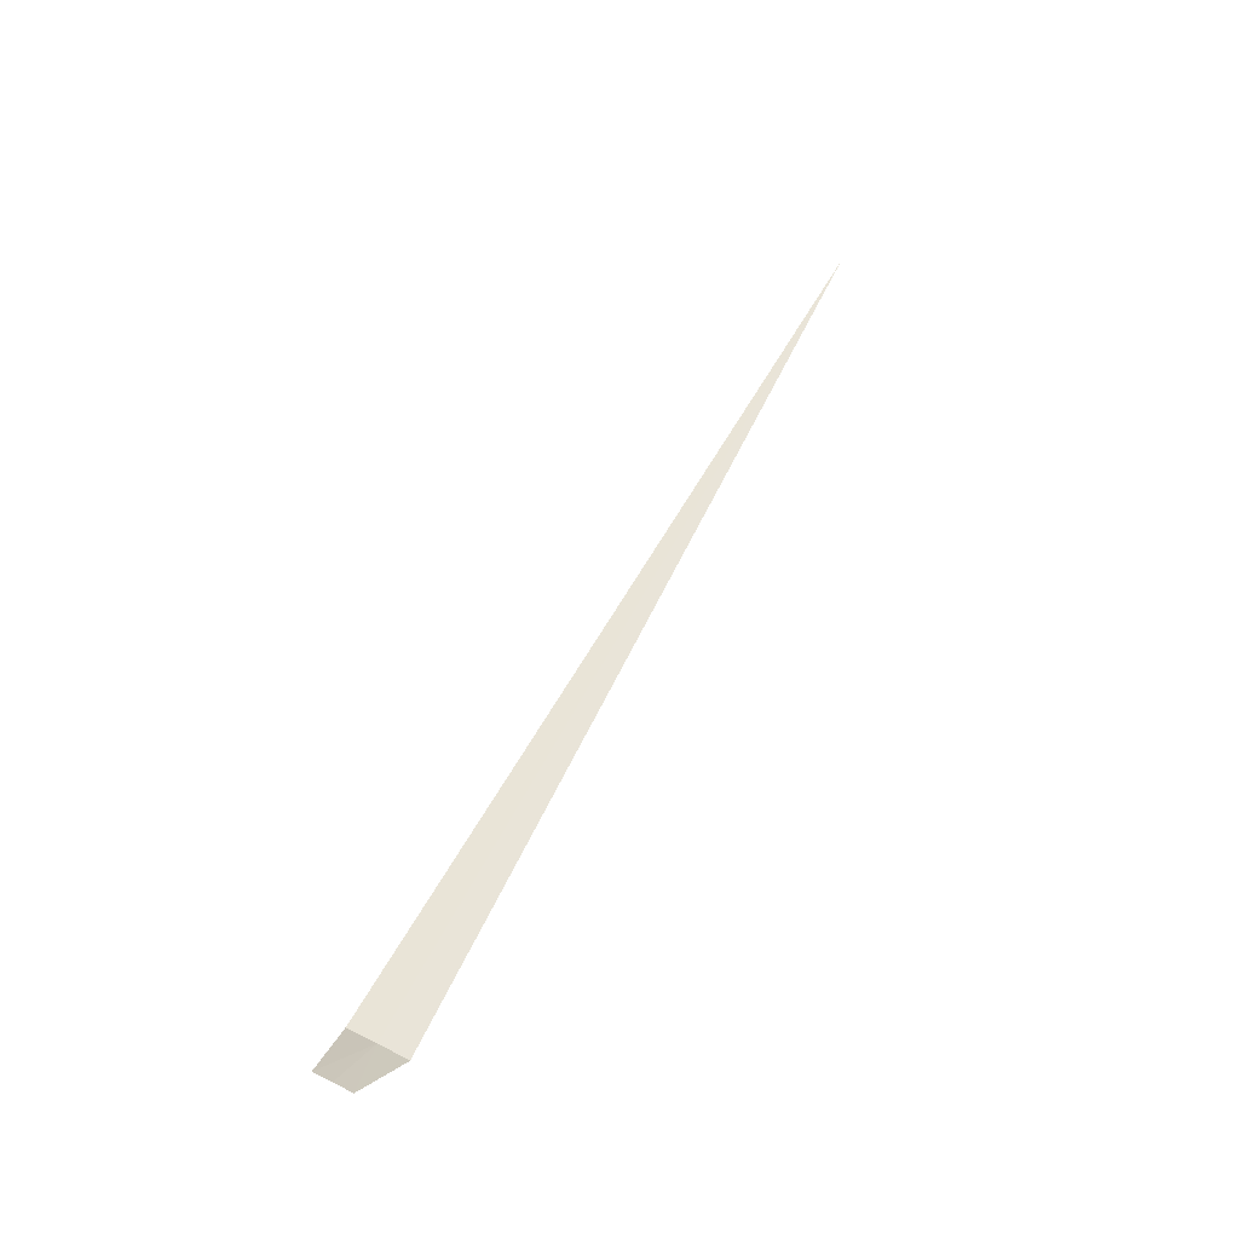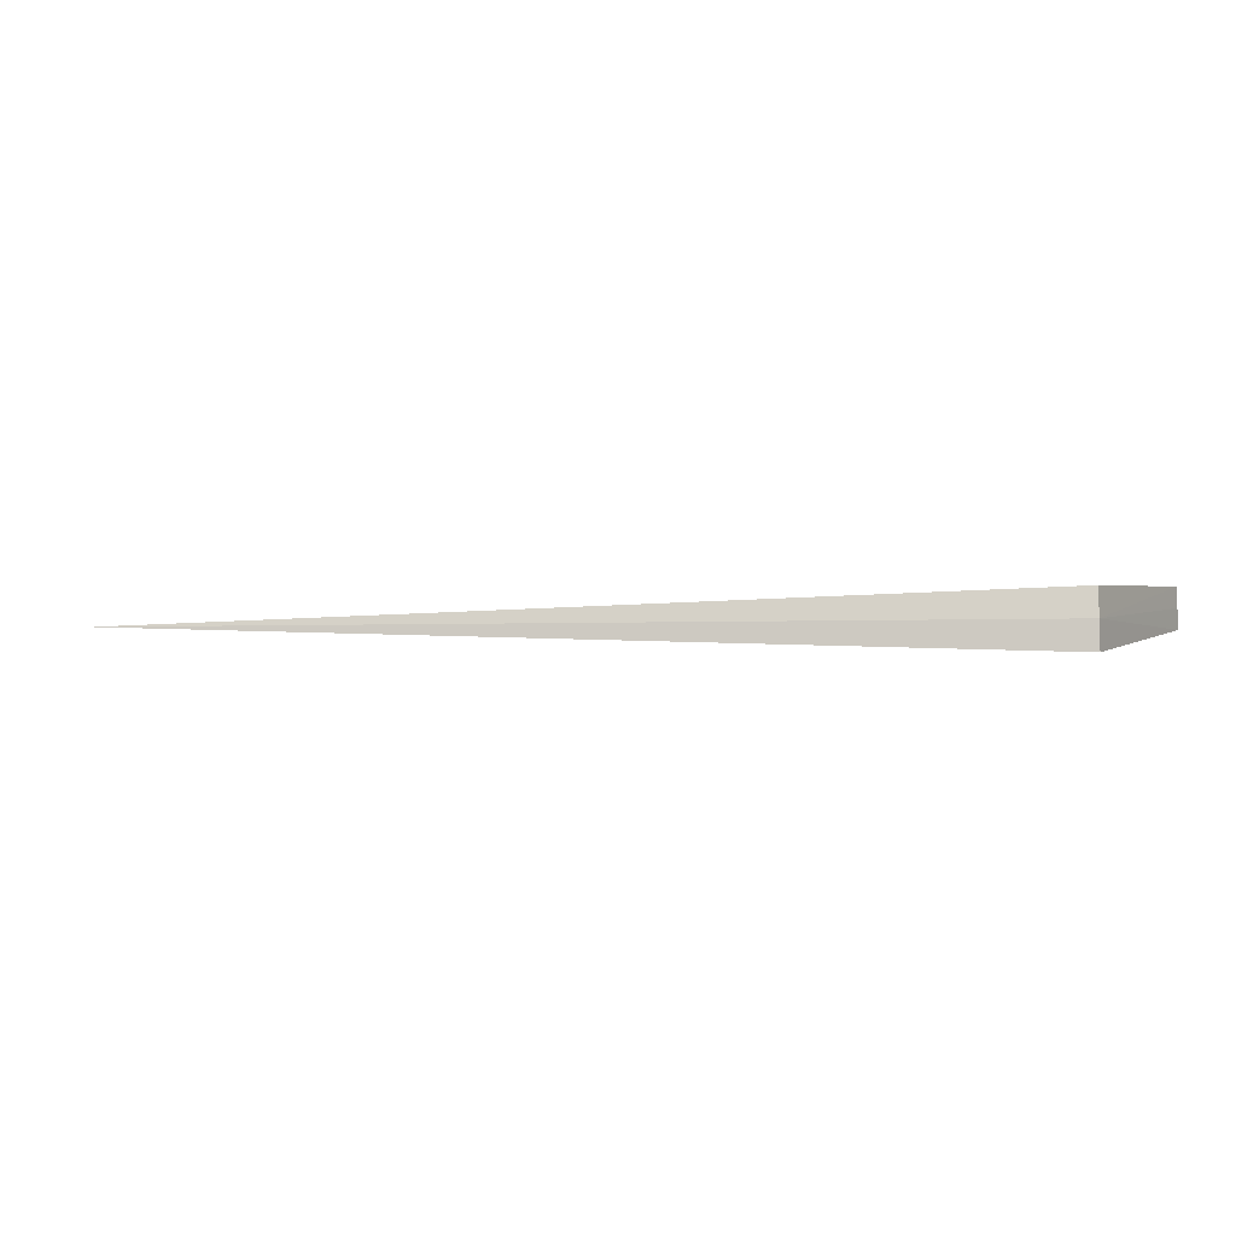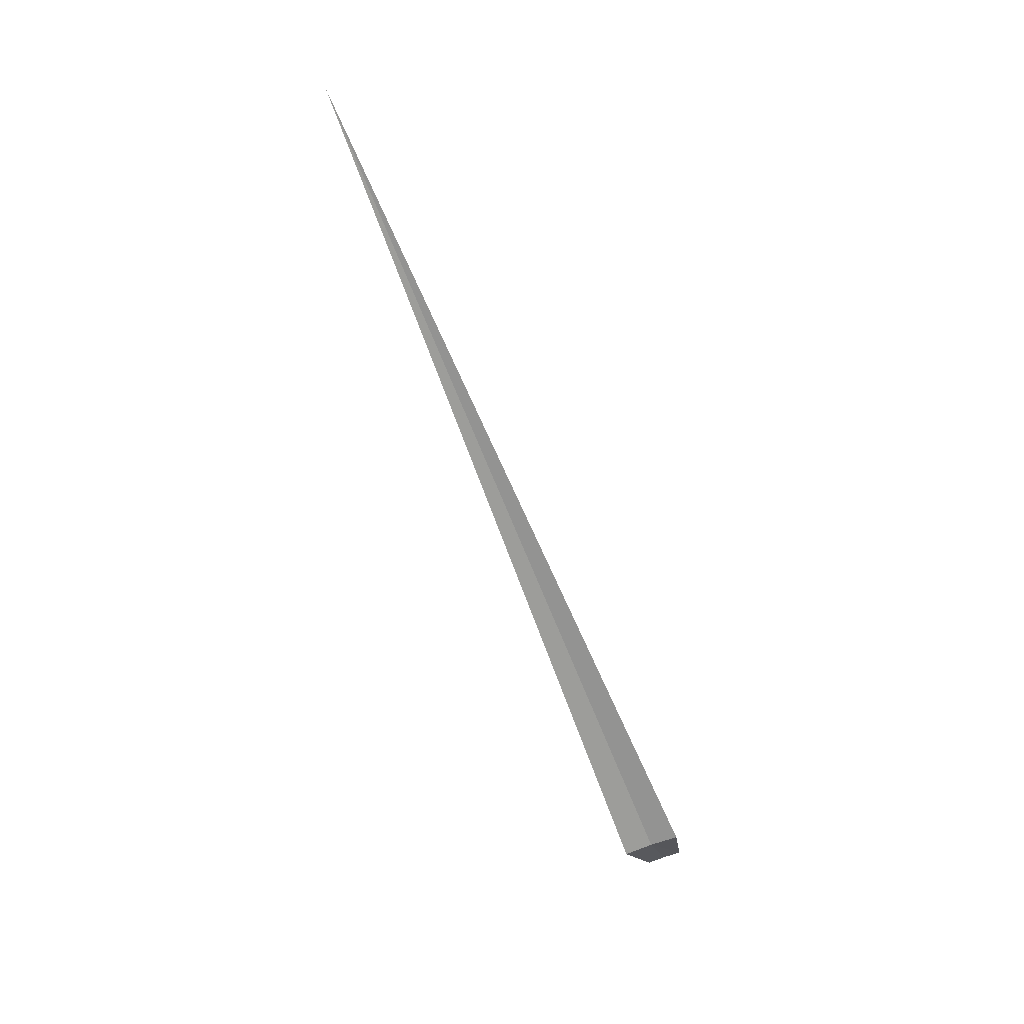
<metadata>
{"format":"obj","ext":"obj","renderer":"f3d","projection":"perspective","resolution":1024,"background":"white","views":[{"elev":59.7,"azim":-62.8,"up":"+Y"},{"elev":-8.4,"azim":-176.6,"up":"+Z"},{"elev":-68.6,"azim":111.8,"up":"+Y"}]}
</metadata>
<code>
v -14.44 -14.62 11.74
v -14.44 -14.64 12.01
v -14.94 -14.12 11.91
v -14.44 -14.64 11.47
v -14.94 -14.12 11.57
v -14.94 -14.12 11.74
v -6.442 -14.62 11.74
f 1 2 3
f 1 5 4
f 1 7 2
f 1 4 7
f 1 3 6
f 1 6 5

</code>
